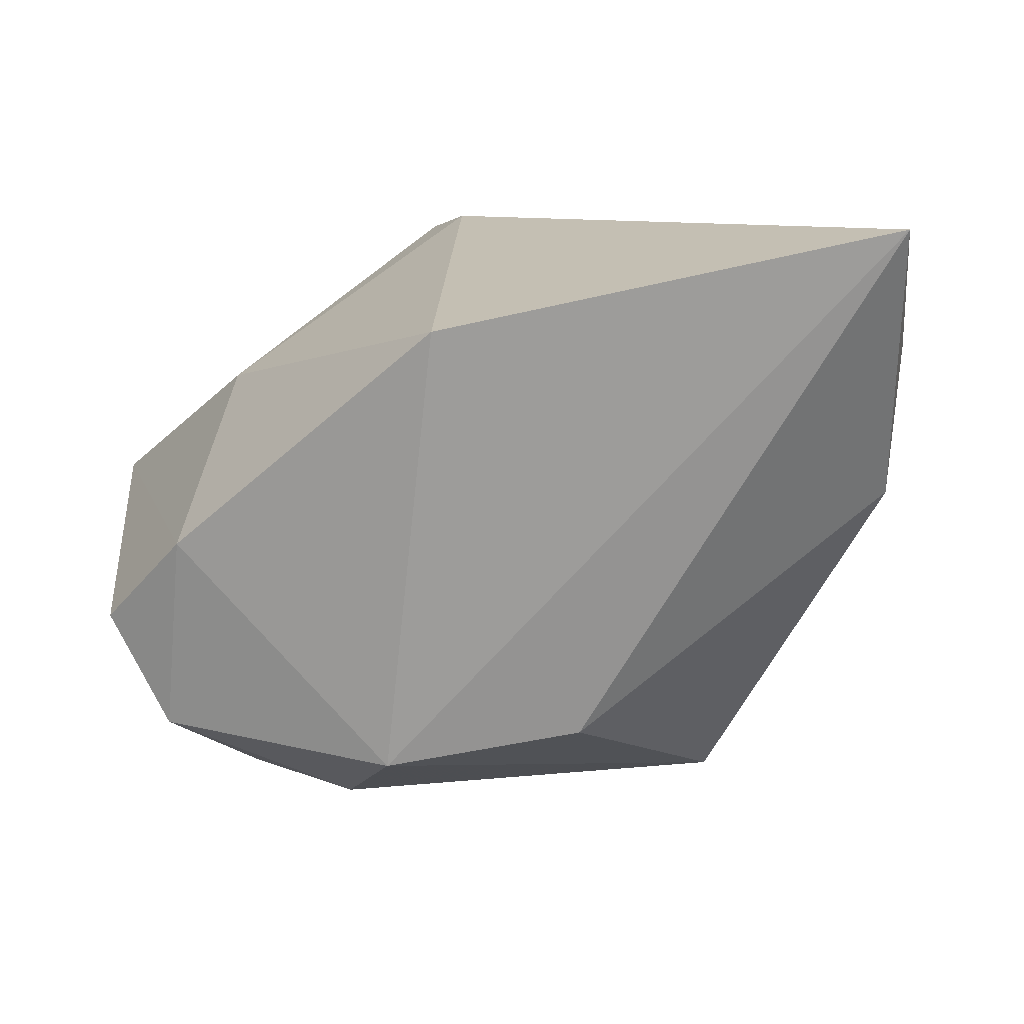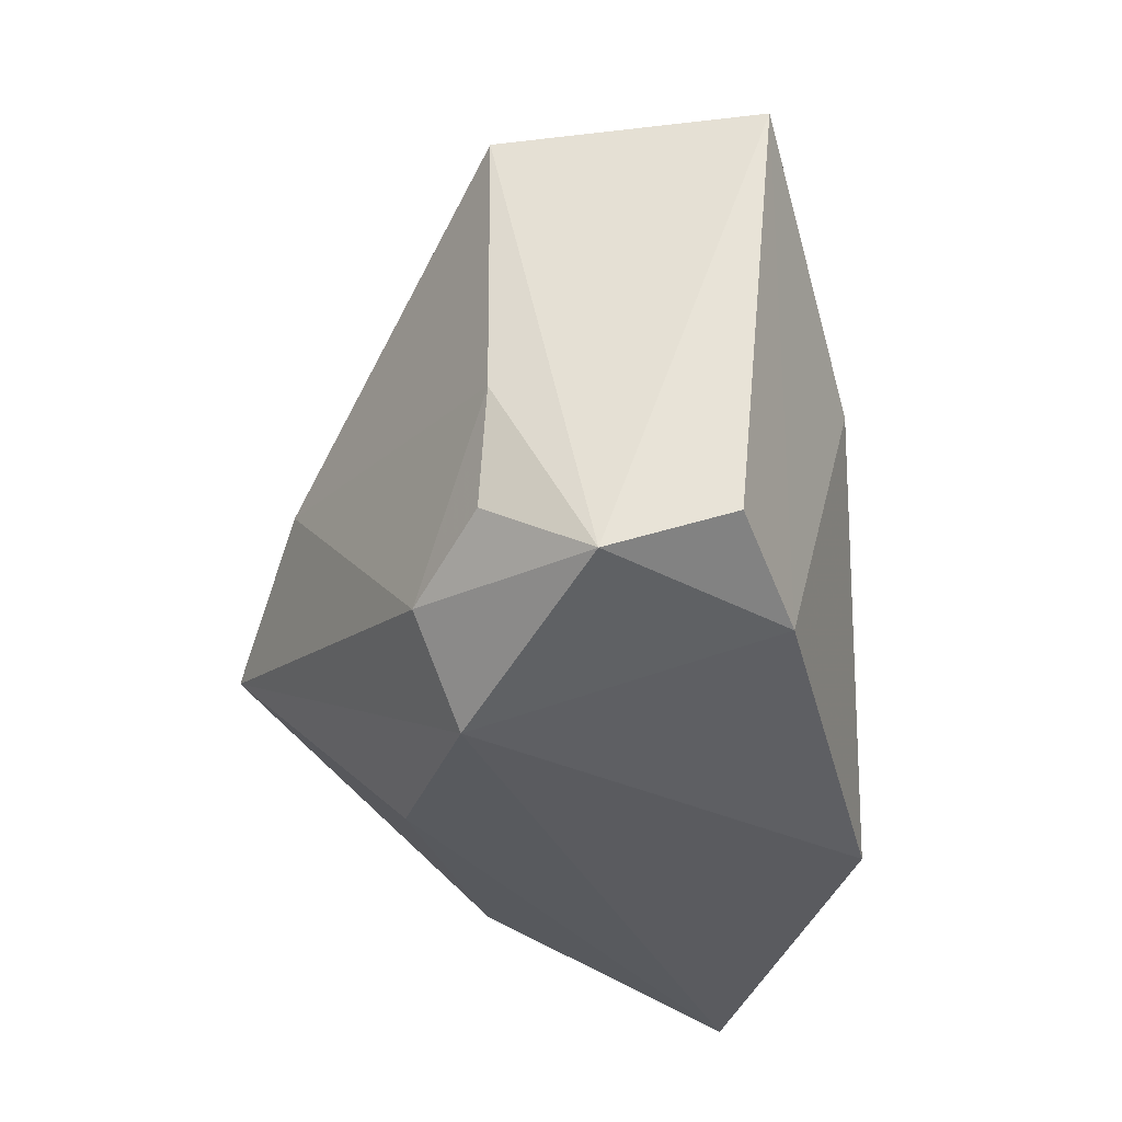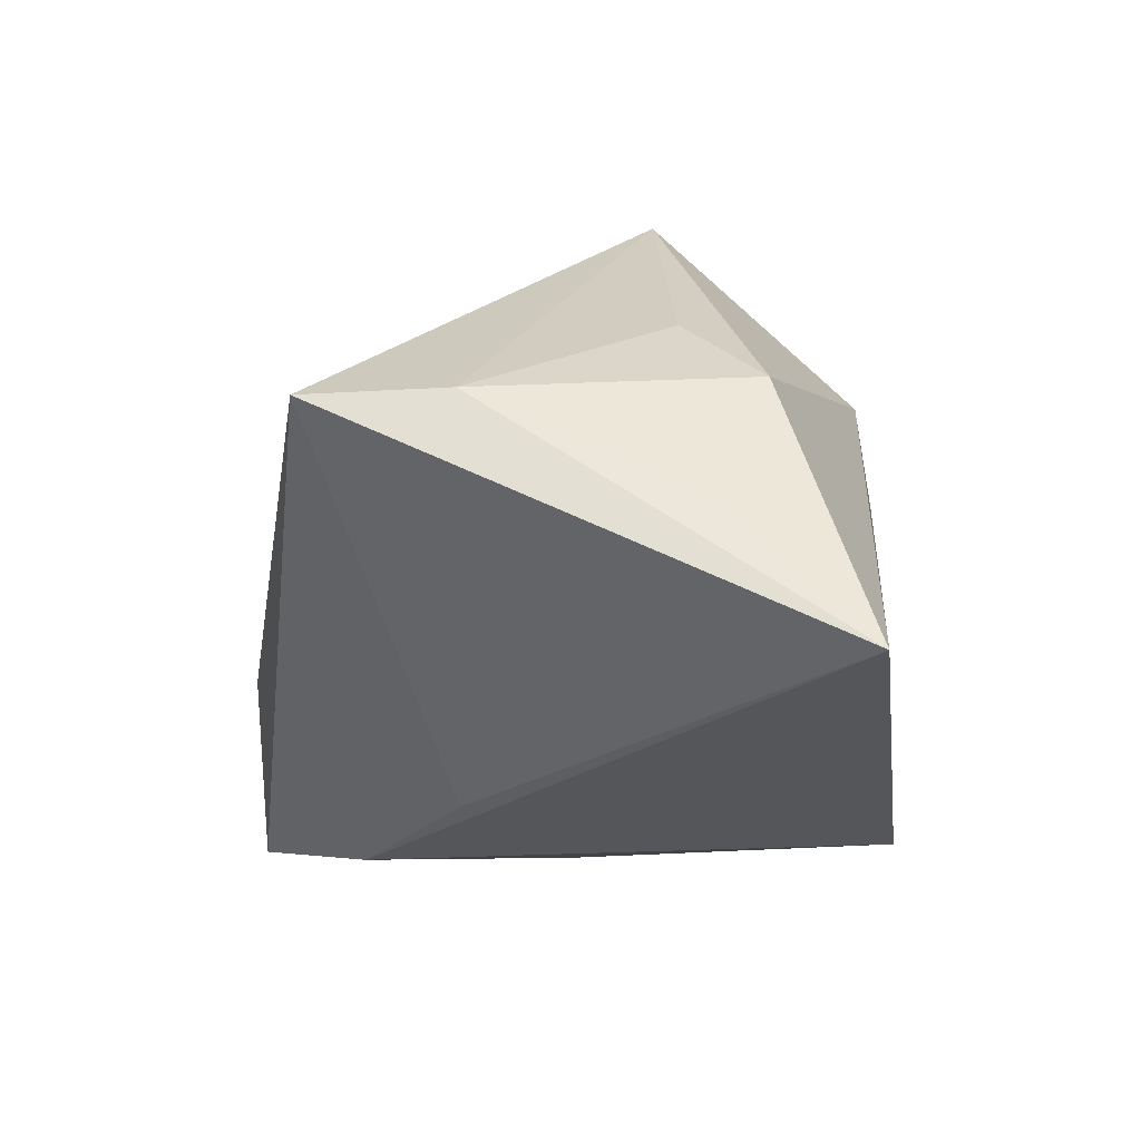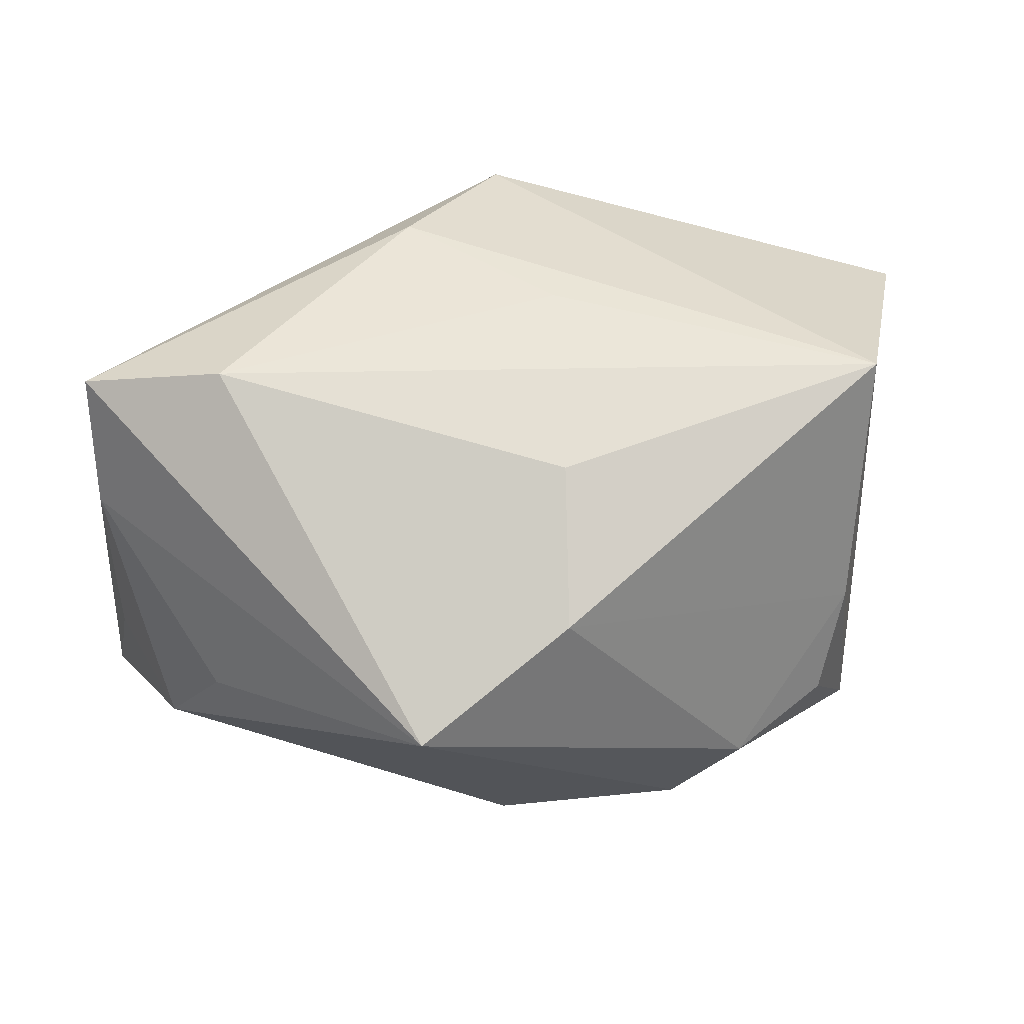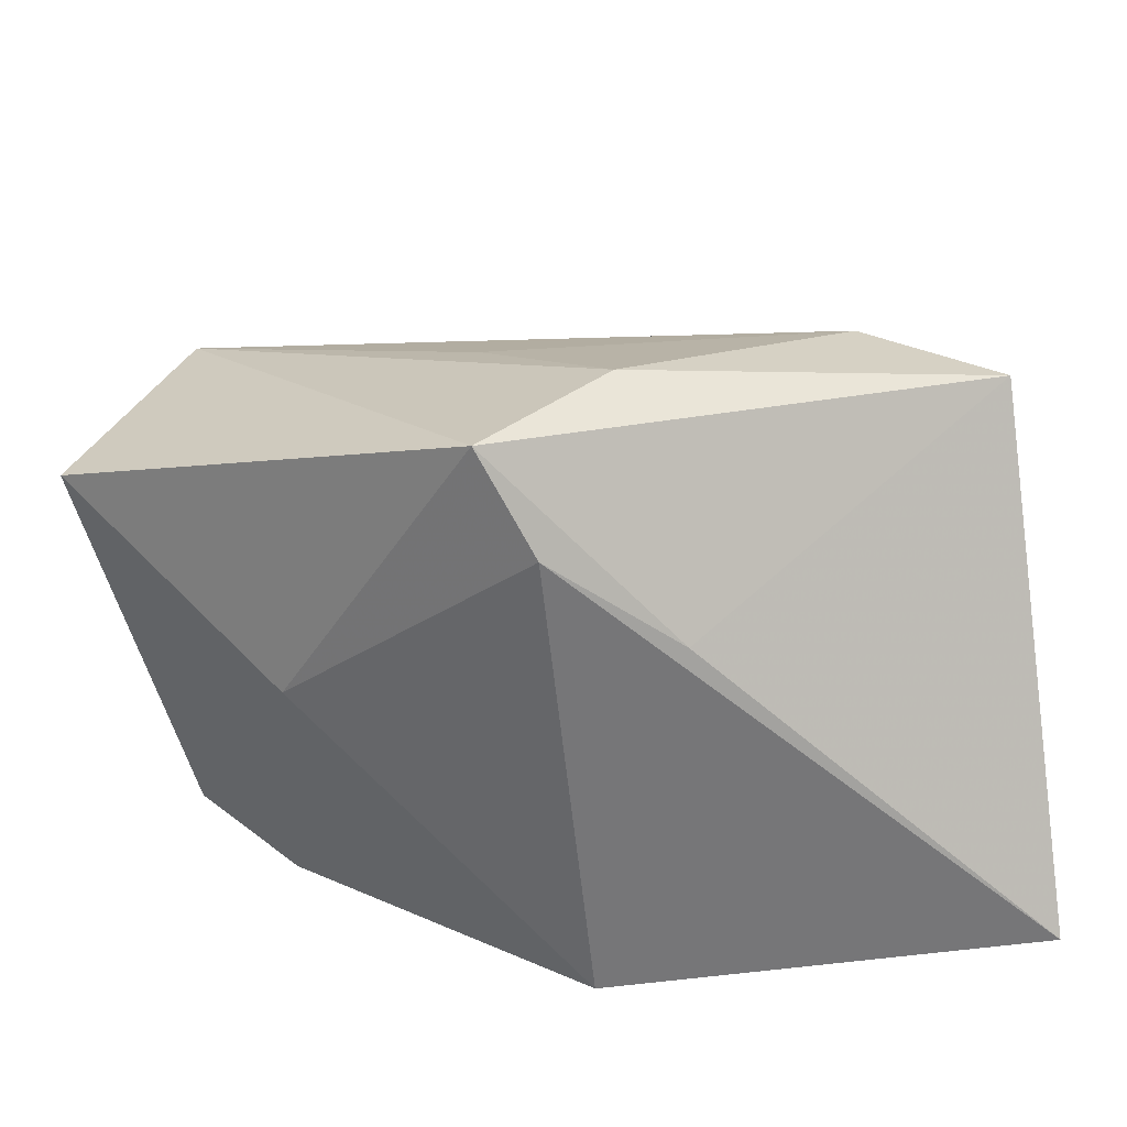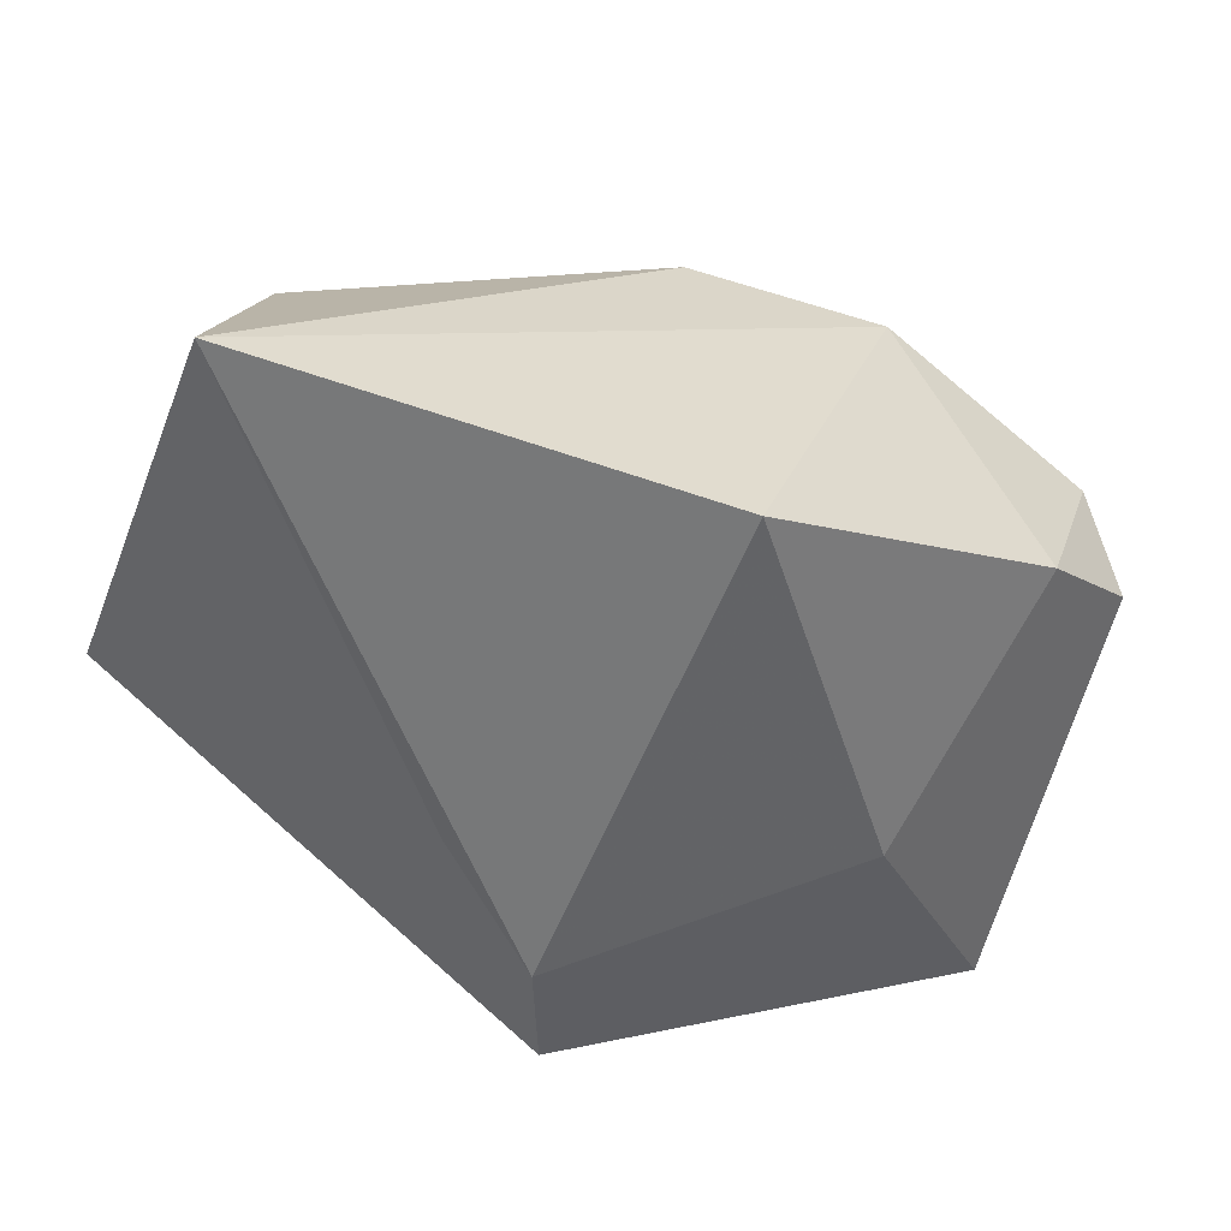
<metadata>
{"format":"obj","ext":"obj","renderer":"f3d","projection":"perspective","resolution":1024,"background":"white","views":[{"elev":-70.2,"azim":-167.6,"up":"+Y"},{"elev":-33.3,"azim":75.5,"up":"+Y"},{"elev":-25.8,"azim":-82.7,"up":"+Z"},{"elev":26.4,"azim":-11.5,"up":"+Y"},{"elev":-56.9,"azim":-171.9,"up":"+Z"},{"elev":-57.4,"azim":-19.8,"up":"+Z"}]}
</metadata>
<code>
v 0.01648 -0.0273 0.01736
v -0.03336 -0.01091 0.01096
v 0.005335 0.02825 0.003918
v 0.04587 0.02489 -0.00393
v 0.04203 -0.0173 -0.0007918
v -0.003097 -0.02612 0.01843
v -0.04331 -0.02732 -0.02558
v 0.02235 -0.01889 0.02321
v 0.001926 -0.02732 -0.02558
v -0.04439 0.02082 -8.255e-05
v -0.03795 -0.01885 0.002472
v 8.865e-05 0.02268 -0.02558
v -0.04398 0.00685 -0.0001244
v -0.03073 0.02363 0.007373
v -0.04259 -0.01387 -0.01066
v -0.01172 0.01145 -0.025
v -0.01452 -0.007142 0.03398
v 0.002503 0.01682 0.02261
v 0.02703 0.006024 -0.0169
v -0.007978 0.03211 -0.01009
v 0.0347 -0.002812 0.01958
v 0.03209 -0.02198 -0.008467
v 0.03227 -0.0141 0.01971
v 0.001049 0.003354 0.03154
v 0.03596 0.02436 0.0201
v 0.0384 -0.02066 0.01074
v 0.004319 0.03339 -0.02284
f 27 4 19
f 9 7 12
f 12 19 9
f 27 19 12
f 4 26 5
f 17 18 14
f 14 10 17
f 27 12 16
f 16 12 7
f 16 10 27
f 7 10 16
f 17 2 11
f 26 8 1
f 1 7 9
f 1 8 17
f 25 26 4
f 25 4 27
f 25 14 18
f 3 14 25
f 22 19 4
f 4 5 22
f 9 19 22
f 22 5 26
f 22 1 9
f 26 1 22
f 20 14 3
f 20 25 27
f 3 25 20
f 27 10 20
f 10 14 20
f 7 11 15
f 13 11 2
f 17 10 13
f 13 2 17
f 13 15 11
f 13 10 7
f 7 15 13
f 6 11 7
f 7 1 6
f 17 11 6
f 6 1 17
f 23 8 26
f 24 18 17
f 24 25 18
f 17 8 24
f 8 23 21
f 21 24 8
f 25 24 21
f 26 25 21
f 21 23 26

</code>
